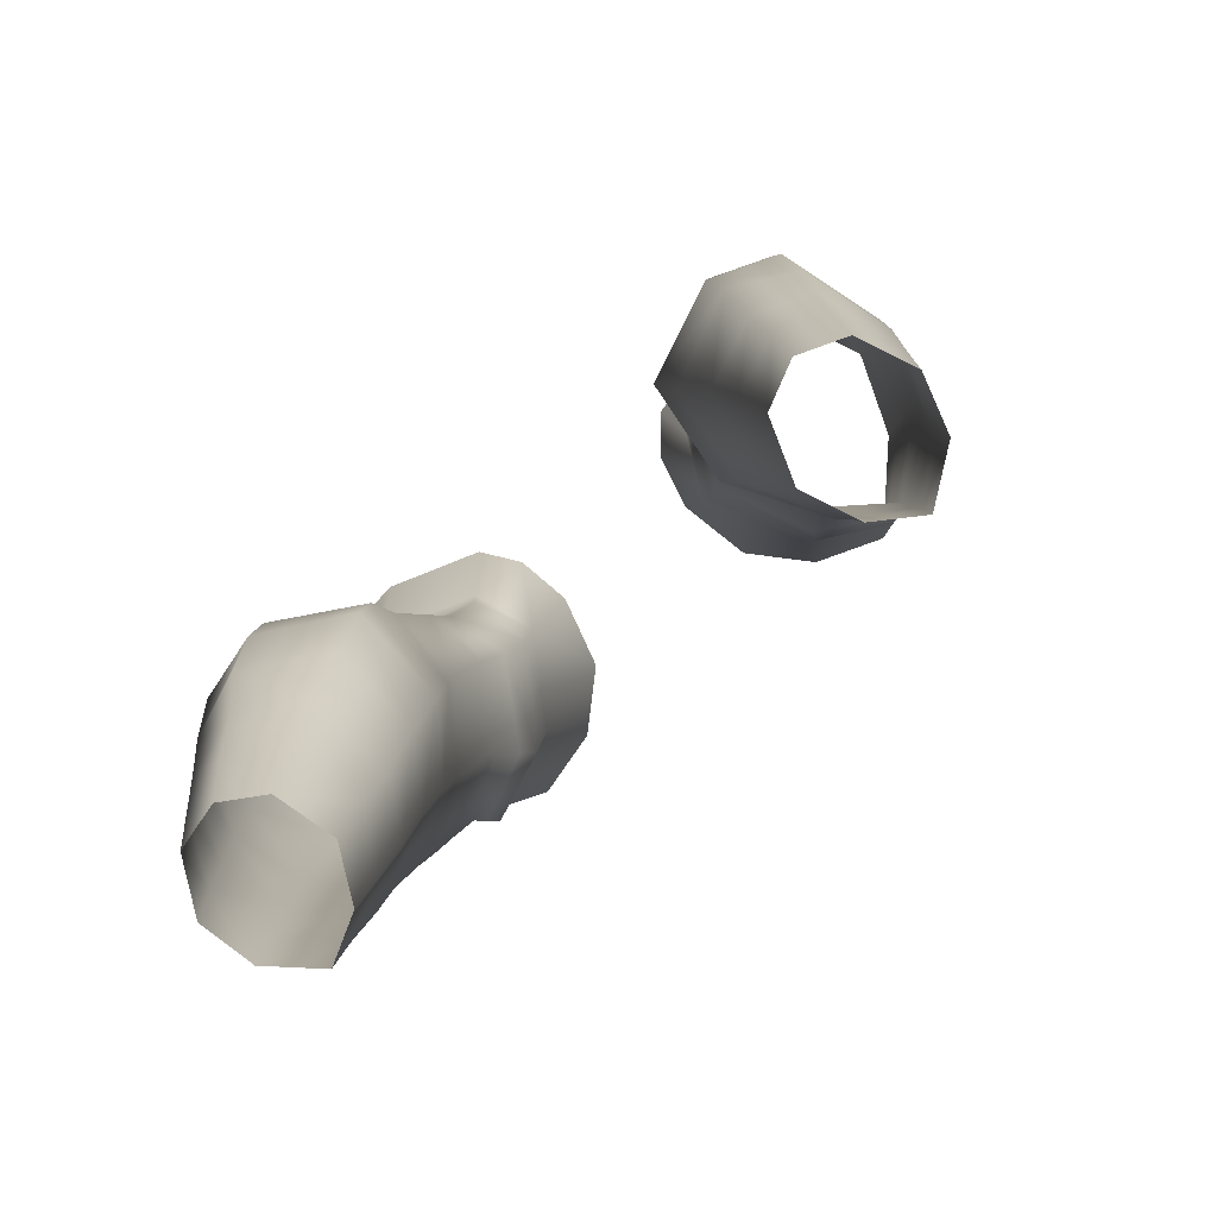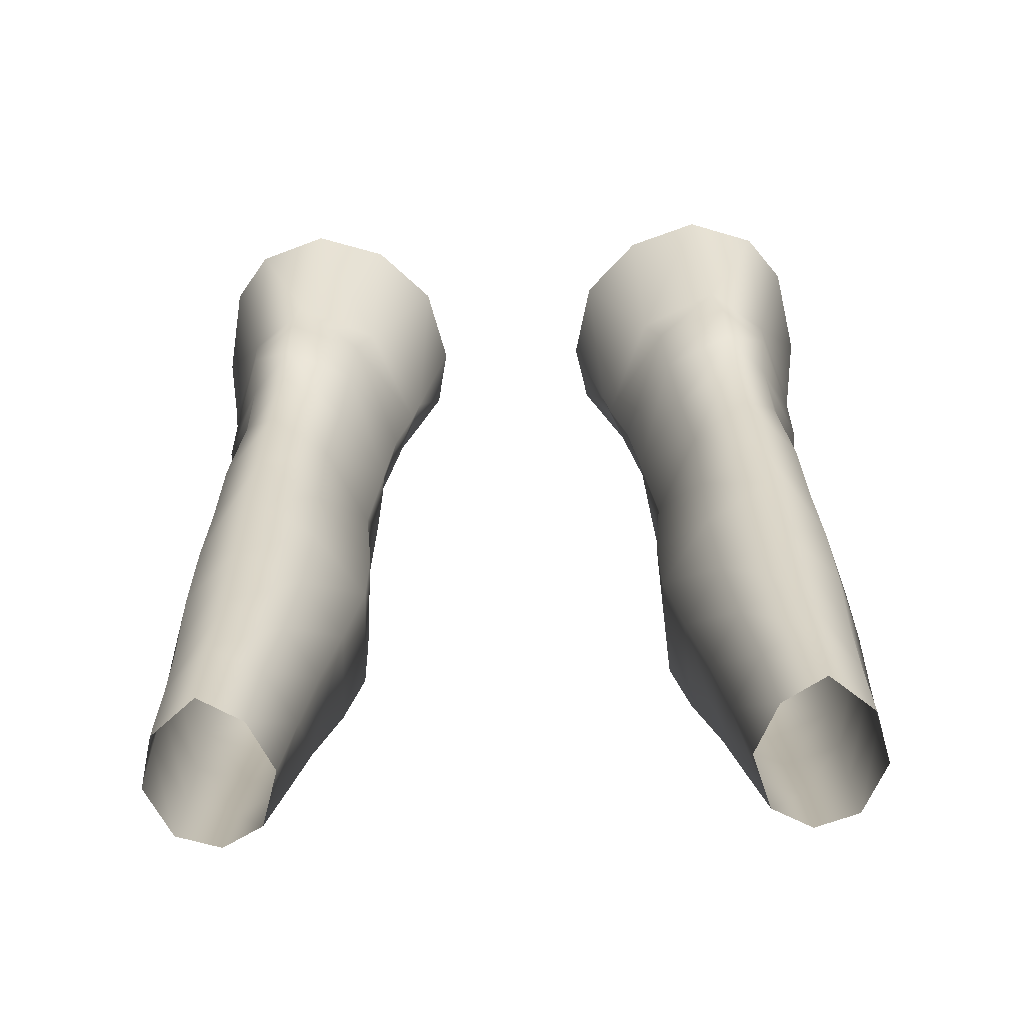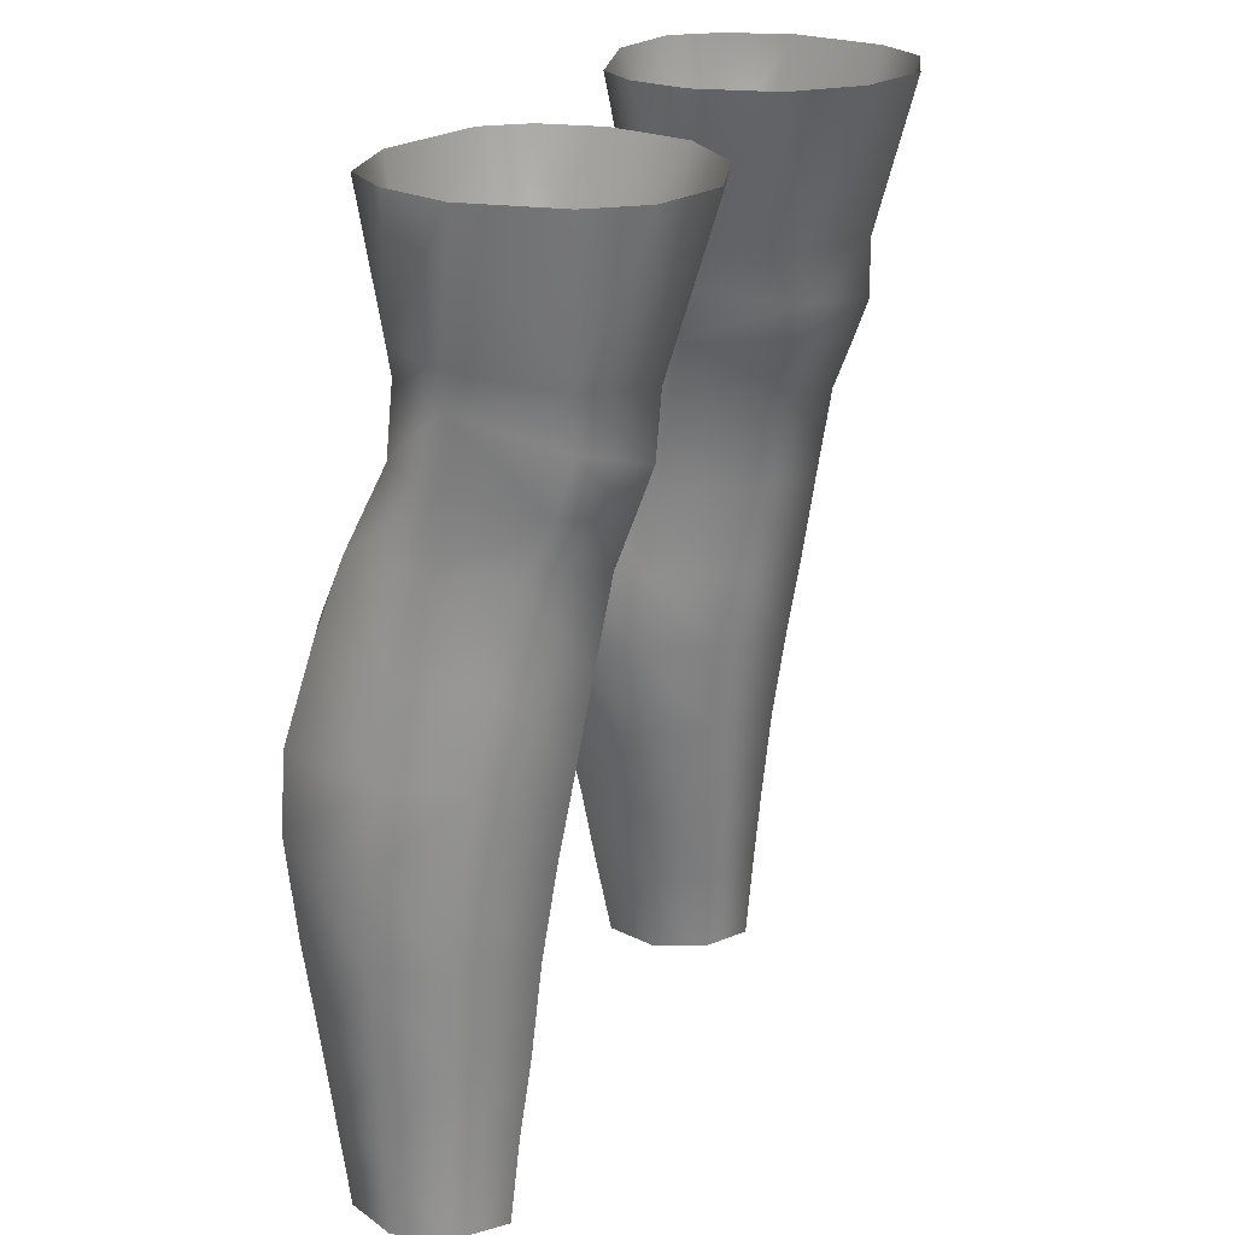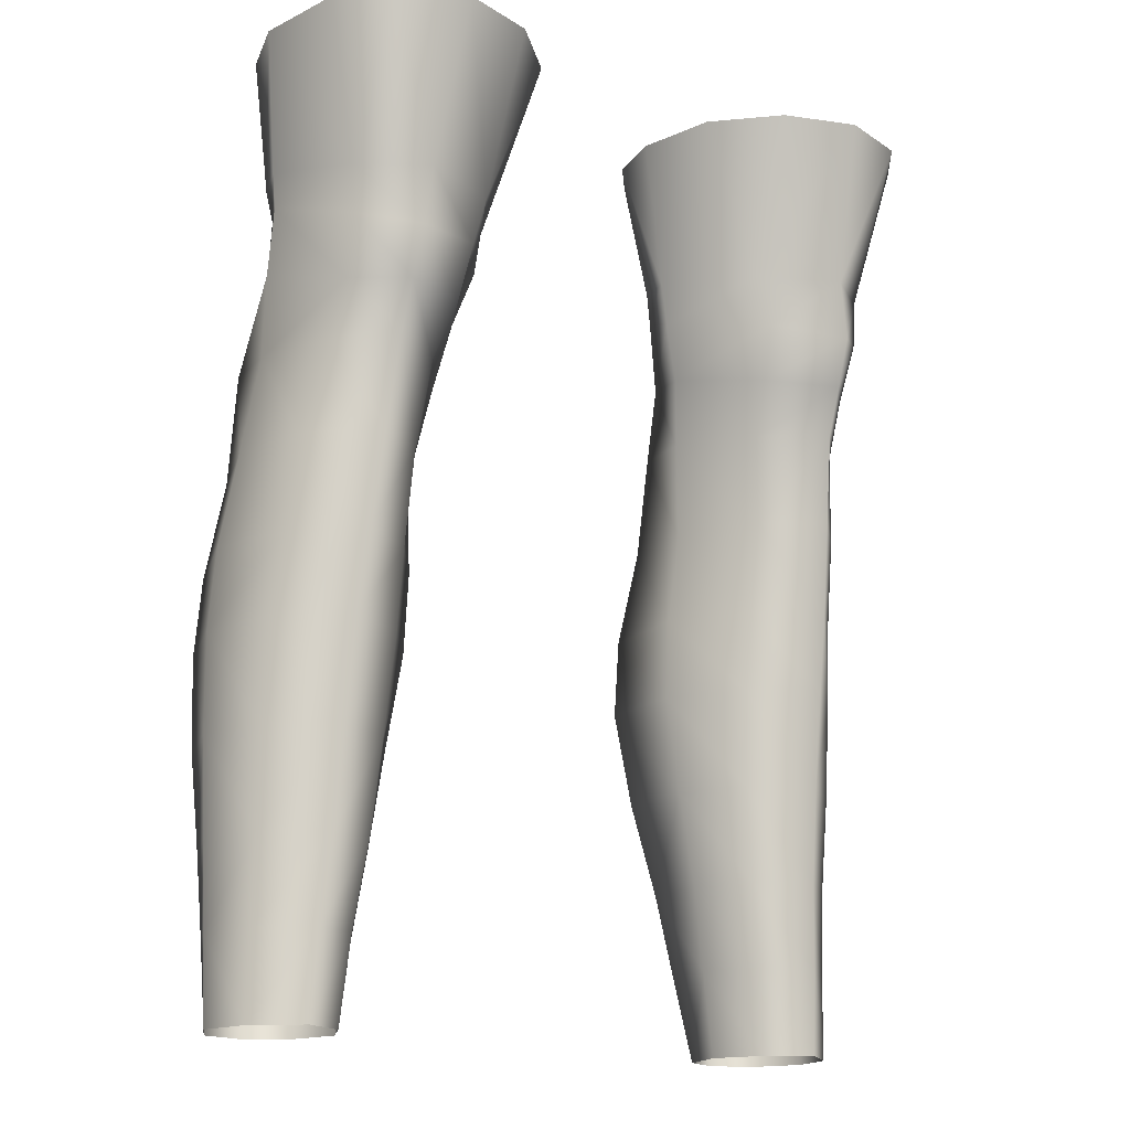
<metadata>
{"format":"obj","ext":"obj","renderer":"f3d","projection":"perspective","resolution":1024,"background":"white","views":[{"elev":-79.6,"azim":-142.2,"up":"+Y"},{"elev":-67.7,"azim":2.2,"up":"+Y"},{"elev":22.8,"azim":-66.1,"up":"+Y"},{"elev":-16.3,"azim":-34.2,"up":"+Y"}]}
</metadata>
<code>
g m_legs_nude
v -8.385 35.37 -1.889
v -8.379 31.2 -3.77
v -9.386 35.37 -3.197
v -9.875 35.37 -5.766
v -9.313 31.65 -6.31
v -8.678 31.91 -7.93
v -9.31 35.37 -7.587
v -8.479 31.06 -7.906
v -9.201 30.71 -6.365
v -8.497 29.16 -8.097
v -9.215 28.91 -6.651
v -8.157 28.28 -4.282
v -8.277 29.84 -3.74
v -6.944 29.41 -2.492
v -6.733 31.06 -2.445
v -6.982 28.1 -2.962
v -8.157 28.28 -4.282
v -6.406 35.37 -1.222
v -8.385 35.37 -1.889
v -8.379 31.2 -3.77
v -8.678 31.91 -7.93
v -8.377 35.37 -8.768
v -9.31 35.37 -7.587
v -6.263 35.37 -9.162
v -6.616 32.05 -8.529
v -3.456 35.37 -8.355
v -3.814 31.8 -7.756
v -2.631 35.37 -7.31
v -6.614 31.25 -8.359
v -6.616 32.05 -8.529
v -8.479 31.06 -7.906
v -3.878 31.02 -7.728
v -6.583 29.12 -8.594
v -8.497 29.16 -8.097
v -4.306 28.93 -8.047
v -3.082 31.36 -6.034
v -2.816 35.37 -3.438
v -2.289 35.37 -5.638
v -4.516 31.09 -3.473
v -3.263 30.16 -6.053
v -3.082 31.36 -6.034
v -4.944 29.68 -3.394
v -3.76 28.67 -6.344
v -5.086 28.2 -3.898
v -2.816 35.37 -3.438
v -4.516 31.09 -3.473
v -4.368 35.37 -1.877
v -6.406 35.37 -1.222
v -6.733 31.06 -2.445
v -4.944 29.68 -3.394
v -6.944 29.41 -2.492
v -5.086 28.2 -3.898
v -6.982 28.1 -2.962
v -3.082 31.36 -6.034
v -2.289 35.37 -5.638
v -2.631 35.37 -7.31
v -3.814 31.8 -7.756
v -3.878 31.02 -7.728
v -3.082 31.36 -6.034
v -3.263 30.16 -6.053
v -4.306 28.93 -8.047
v -3.76 28.67 -6.344
v 8.385 35.37 -1.886
v 9.386 35.37 -3.194
v 8.38 31.2 -3.767
v 9.875 35.37 -5.763
v 9.313 31.65 -6.307
v 8.679 31.91 -7.927
v 9.311 35.37 -7.584
v 8.48 31.06 -7.903
v 9.201 30.71 -6.362
v 8.498 29.16 -8.093
v 9.216 28.91 -6.647
v 8.158 28.28 -4.278
v 8.277 29.84 -3.736
v 6.944 29.41 -2.488
v 6.733 31.06 -2.441
v 6.983 28.1 -2.958
v 8.158 28.28 -4.278
v 6.407 35.37 -1.219
v 8.385 35.37 -1.886
v 8.38 31.2 -3.767
v 8.679 31.91 -7.927
v 9.311 35.37 -7.584
v 8.378 35.37 -8.766
v 6.264 35.37 -9.159
v 6.617 32.05 -8.526
v 3.457 35.37 -8.353
v 3.815 31.8 -7.752
v 2.631 35.37 -7.307
v 6.617 32.05 -8.526
v 6.614 31.25 -8.356
v 8.48 31.06 -7.903
v 3.879 31.02 -7.725
v 6.584 29.12 -8.59
v 8.498 29.16 -8.093
v 4.307 28.93 -8.043
v 3.083 31.36 -6.031
v 2.29 35.37 -5.635
v 2.817 35.37 -3.435
v 4.517 31.09 -3.469
v 3.264 30.16 -6.05
v 3.083 31.36 -6.031
v 4.945 29.68 -3.39
v 3.761 28.67 -6.34
v 5.087 28.2 -3.894
v 2.817 35.37 -3.435
v 4.368 35.37 -1.874
v 4.517 31.09 -3.469
v 6.407 35.37 -1.219
v 6.733 31.06 -2.441
v 4.945 29.68 -3.39
v 6.944 29.41 -2.488
v 5.087 28.2 -3.894
v 6.983 28.1 -2.958
v 3.083 31.36 -6.031
v 2.631 35.37 -7.307
v 2.29 35.37 -5.635
v 3.815 31.8 -7.752
v 3.879 31.02 -7.725
v 3.083 31.36 -6.031
v 3.264 30.16 -6.05
v 4.307 28.93 -8.043
v 3.761 28.67 -6.34
v -9.215 28.91 -6.651
v -8.698 26.97 -9.131
v -8.497 29.16 -8.097
v -9 26.86 -7.214
v -8.157 28.28 -4.282
v -9.276 24.35 -7.696
v -8.362 24.35 -10.28
v -9.584 21.83 -8.147
v -8.582 21.83 -11
v -8.745 19.68 -11.08
v -8.299 26.8 -4.99
v -8.722 24.35 -5.53
v -8.848 21.84 -5.952
v -7.156 24.35 -3.853
v -7.007 26.86 -3.425
v -6.982 28.1 -2.962
v -9.672 19.68 -8.353
v -8.994 19.67 -6.223
v -9.035 17.02 -6.465
v -9.634 17.02 -8.387
v -8.84 17.02 -10.69
v -8.729 14.39 -10.35
v -8.953 14.4 -6.668
v -9.512 14.4 -8.367
v -8.67 12.1 -10.04
v -9.417 12.09 -8.37
v -8.95 12.09 -6.793
v -8.642 9.743 -9.704
v -8.981 9.747 -6.858
v -9.33 9.744 -8.31
v -5.35 26.8 -4.683
v -6.982 28.1 -2.962
v -5.086 28.2 -3.898
v -7.007 26.86 -3.425
v -5.624 24.35 -5.017
v -7.156 24.35 -3.853
v -7.306 21.83 -4.266
v -8.722 24.35 -5.53
v -8.848 21.84 -5.952
v -5.642 21.83 -5.454
v -8.994 19.67 -6.223
v -7.392 19.67 -4.645
v -5.638 19.67 -5.759
v -7.464 17.02 -5.051
v -9.035 17.02 -6.465
v -5.797 17.02 -6.038
v -8.953 14.4 -6.668
v -7.505 14.4 -5.331
v -6.051 14.4 -6.178
v -8.95 12.09 -6.793
v -7.689 12.09 -5.598
v -6.396 12.09 -6.337
v -7.772 9.748 -5.826
v -6.591 9.746 -6.535
v -8.981 9.747 -6.858
v -7.689 12.09 -5.598
v -7.772 9.748 -5.826
v -4.087 26.86 -6.781
v -5.086 28.2 -3.898
v -3.76 28.67 -6.344
v -5.35 26.8 -4.683
v -5.624 24.35 -5.017
v -4.503 24.35 -7.29
v -5.642 21.83 -5.454
v -4.284 21.84 -7.5
v -5.638 19.67 -5.759
v -4.309 19.67 -7.682
v -5.797 17.02 -6.038
v -4.766 17.02 -7.75
v -6.051 14.4 -6.178
v -5.217 14.4 -7.725
v -6.396 12.09 -6.337
v -5.579 12.09 -7.848
v -6.591 9.746 -6.535
v -5.924 9.744 -7.932
v -4.306 28.93 -8.047
v -4.087 26.86 -6.781
v -3.76 28.67 -6.344
v -4.413 26.97 -8.631
v -4.503 24.35 -7.29
v -4.652 24.35 -9.5
v -4.284 21.84 -7.5
v -4.517 21.84 -10.31
v -4.309 19.67 -7.682
v -4.491 19.68 -10.48
v -4.766 17.02 -7.75
v -4.931 17.02 -10.29
v -5.586 14.4 -10.04
v -5.217 14.4 -7.725
v -5.579 12.09 -7.848
v -5.992 12.09 -9.792
v -6.386 9.742 -9.493
v -5.924 9.744 -7.932
v -6.583 29.12 -8.594
v -4.413 26.97 -8.631
v -4.306 28.93 -8.047
v -6.628 26.97 -9.864
v -8.497 29.16 -8.097
v -8.698 26.97 -9.131
v -4.652 24.35 -9.5
v -6.744 24.35 -10.99
v -8.362 24.35 -10.28
v -8.582 21.83 -11
v -6.96 21.84 -11.55
v -4.517 21.84 -10.31
v -4.491 19.68 -10.48
v -6.968 19.67 -11.68
v -8.745 19.68 -11.08
v -8.84 17.02 -10.69
v -7.172 17.02 -11.44
v -4.931 17.02 -10.29
v -5.586 14.4 -10.04
v -7.265 14.39 -10.84
v -8.729 14.39 -10.35
v -5.992 12.09 -9.792
v -7.423 12.09 -10.46
v -6.386 9.742 -9.493
v -8.67 12.1 -10.04
v -7.461 9.742 -10.09
v -8.642 9.743 -9.704
v 9.216 28.91 -6.647
v 8.498 29.16 -8.093
v 8.699 26.96 -9.127
v 9.001 26.86 -7.21
v 8.158 28.28 -4.278
v 9.277 24.35 -7.692
v 8.363 24.35 -10.27
v 9.585 21.83 -8.142
v 8.584 21.83 -11
v 8.746 19.68 -11.07
v 8.3 26.8 -4.986
v 8.723 24.35 -5.525
v 8.849 21.84 -5.946
v 7.157 24.35 -3.849
v 7.007 26.86 -3.42
v 6.983 28.1 -2.958
v 9.674 19.68 -8.347
v 8.995 19.67 -6.218
v 9.036 17.02 -6.459
v 9.635 17.02 -8.381
v 8.841 17.02 -10.68
v 8.731 14.39 -10.34
v 8.955 14.4 -6.662
v 9.514 14.4 -8.361
v 8.672 12.1 -10.03
v 9.419 12.09 -8.36
v 8.952 12.09 -6.782
v 8.645 9.744 -9.693
v 8.984 9.744 -6.844
v 9.332 9.744 -8.298
v 5.351 26.8 -4.679
v 5.087 28.2 -3.894
v 6.983 28.1 -2.958
v 7.007 26.86 -3.42
v 5.625 24.35 -5.012
v 7.157 24.35 -3.849
v 7.307 21.83 -4.26
v 8.723 24.35 -5.525
v 8.849 21.84 -5.946
v 5.643 21.83 -5.449
v 8.995 19.67 -6.218
v 7.393 19.67 -4.64
v 5.639 19.67 -5.754
v 7.465 17.02 -5.045
v 9.036 17.02 -6.459
v 5.799 17.02 -6.032
v 8.955 14.4 -6.662
v 7.506 14.4 -5.324
v 6.052 14.4 -6.172
v 8.952 12.09 -6.782
v 7.691 12.09 -5.591
v 6.397 12.09 -6.33
v 7.775 9.744 -5.812
v 6.593 9.744 -6.524
v 8.984 9.744 -6.844
v 7.691 12.09 -5.591
v 7.775 9.744 -5.812
v 4.088 26.86 -6.777
v 3.761 28.67 -6.34
v 5.087 28.2 -3.894
v 5.351 26.8 -4.679
v 5.625 24.35 -5.012
v 4.504 24.35 -7.286
v 5.643 21.83 -5.449
v 4.285 21.84 -7.495
v 5.639 19.67 -5.754
v 4.31 19.67 -7.676
v 5.799 17.02 -6.032
v 4.767 17.02 -7.744
v 6.052 14.4 -6.172
v 5.219 14.4 -7.718
v 6.397 12.09 -6.33
v 5.58 12.09 -7.841
v 6.593 9.744 -6.524
v 5.926 9.744 -7.921
v 4.307 28.93 -8.043
v 3.761 28.67 -6.34
v 4.088 26.86 -6.777
v 4.414 26.96 -8.627
v 4.504 24.35 -7.286
v 4.653 24.35 -9.496
v 4.285 21.84 -7.495
v 4.518 21.83 -10.3
v 4.31 19.67 -7.676
v 4.492 19.68 -10.48
v 4.767 17.02 -7.744
v 4.933 17.02 -10.29
v 5.587 14.39 -10.03
v 5.219 14.4 -7.718
v 5.58 12.09 -7.841
v 5.994 12.09 -9.785
v 6.389 9.744 -9.482
v 5.926 9.744 -7.921
v 6.584 29.12 -8.59
v 4.307 28.93 -8.043
v 4.414 26.96 -8.627
v 6.629 26.96 -9.86
v 8.498 29.16 -8.093
v 8.699 26.96 -9.127
v 4.653 24.35 -9.496
v 6.745 24.35 -10.98
v 8.363 24.35 -10.27
v 8.584 21.83 -11
v 6.962 21.84 -11.54
v 4.518 21.83 -10.3
v 4.492 19.68 -10.48
v 6.969 19.67 -11.67
v 8.746 19.68 -11.07
v 8.841 17.02 -10.68
v 7.173 17.02 -11.43
v 4.933 17.02 -10.29
v 5.587 14.39 -10.03
v 7.267 14.39 -10.84
v 8.731 14.39 -10.34
v 5.994 12.09 -9.785
v 7.424 12.09 -10.45
v 6.389 9.744 -9.482
v 8.672 12.1 -10.03
v 7.464 9.744 -10.08
v 8.645 9.744 -9.693
g m_legs_nude_0
f 3 2 1
f 3 4 2
f 4 5 2
f 5 4 6
f 4 7 6
f 5 6 8
f 9 5 8
f 5 9 2
f 8 10 9
f 10 11 9
f 9 11 12
f 13 9 12
f 9 13 2
f 13 14 2
f 14 15 2
f 14 13 16
f 13 17 16
f 19 15 18
f 19 20 15
f 23 22 21
f 22 24 21
f 24 25 21
f 24 26 25
f 26 27 25
f 26 28 27
f 30 29 21
f 30 27 29
f 29 31 21
f 27 32 29
f 29 33 31
f 33 29 32
f 33 34 31
f 35 33 32
f 38 37 36
f 37 39 36
f 41 39 40
f 39 42 40
f 40 42 43
f 42 44 43
f 47 46 45
f 47 48 46
f 48 49 46
f 46 49 50
f 49 51 50
f 52 50 51
f 53 52 51
f 56 55 54
f 56 54 57
f 57 59 58
f 59 60 58
f 61 58 60
f 62 61 60
f 65 64 63
f 66 64 65
f 67 66 65
f 66 67 68
f 69 66 68
f 68 67 70
f 67 71 70
f 71 67 65
f 72 70 71
f 73 72 71
f 73 71 74
f 71 75 74
f 75 71 65
f 76 75 65
f 77 76 65
f 75 76 78
f 79 75 78
f 77 81 80
f 82 81 77
f 85 84 83
f 86 85 83
f 87 86 83
f 88 86 87
f 89 88 87
f 90 88 89
f 92 91 83
f 89 91 92
f 93 92 83
f 94 89 92
f 95 92 93
f 92 95 94
f 96 95 93
f 95 97 94
f 100 99 98
f 101 100 98
f 101 103 102
f 104 101 102
f 104 102 105
f 106 104 105
f 109 108 107
f 110 108 109
f 111 110 109
f 111 109 112
f 113 111 112
f 112 114 113
f 114 115 113
f 118 117 116
f 116 117 119
f 121 119 120
f 122 121 120
f 120 123 122
f 123 124 122
f 127 126 125
f 126 128 125
f 125 128 129
f 128 126 130
f 126 131 130
f 132 130 131
f 133 132 131
f 133 134 132
f 128 135 129
f 128 130 136
f 135 128 136
f 136 130 137
f 130 132 137
f 135 136 138
f 129 135 139
f 139 135 138
f 140 129 139
f 132 141 137
f 134 141 132
f 141 142 137
f 142 141 143
f 141 134 144
f 141 144 143
f 134 145 144
f 144 145 146
f 143 144 147
f 148 144 146
f 144 148 147
f 146 149 148
f 148 150 147
f 149 150 148
f 150 151 147
f 150 149 152
f 151 150 153
f 154 150 152
f 150 154 153
f 157 156 155
f 156 158 155
f 155 158 159
f 158 160 159
f 138 161 159
f 138 162 161
f 162 163 161
f 161 164 159
f 163 165 161
f 161 166 164
f 165 166 161
f 166 167 164
f 166 165 168
f 166 168 167
f 165 169 168
f 168 170 167
f 168 169 171
f 170 168 172
f 172 168 171
f 173 170 172
f 171 174 172
f 172 175 173
f 174 175 172
f 175 176 173
f 176 175 177
f 178 176 177
f 180 174 179
f 181 180 179
f 184 183 182
f 183 185 182
f 185 186 182
f 186 187 182
f 186 188 187
f 188 189 187
f 188 190 189
f 190 191 189
f 190 192 191
f 192 193 191
f 193 192 194
f 195 193 194
f 194 196 195
f 196 197 195
f 197 196 198
f 199 197 198
f 202 201 200
f 201 203 200
f 201 204 203
f 204 205 203
f 204 206 205
f 206 207 205
f 206 208 207
f 208 209 207
f 208 210 209
f 210 211 209
f 211 210 212
f 210 213 212
f 213 214 212
f 214 215 212
f 215 214 216
f 214 217 216
f 220 219 218
f 219 221 218
f 218 221 222
f 221 223 222
f 219 224 221
f 221 225 223
f 224 225 221
f 225 226 223
f 226 225 227
f 225 224 228
f 225 228 227
f 224 229 228
f 229 230 228
f 228 231 227
f 230 231 228
f 231 232 227
f 232 231 233
f 231 230 234
f 231 234 233
f 230 235 234
f 234 235 236
f 233 234 237
f 237 234 236
f 238 233 237
f 236 239 237
f 237 240 238
f 239 240 237
f 240 239 241
f 240 242 238
f 243 240 241
f 242 240 243
f 244 242 243
f 247 246 245
f 248 247 245
f 248 245 249
f 247 248 250
f 251 247 250
f 250 252 251
f 252 253 251
f 254 253 252
f 255 248 249
f 250 248 256
f 248 255 256
f 250 256 257
f 252 250 257
f 256 255 258
f 255 249 259
f 255 259 258
f 249 260 259
f 261 252 257
f 261 254 252
f 262 261 257
f 261 262 263
f 254 261 264
f 264 261 263
f 265 254 264
f 265 264 266
f 264 263 267
f 264 268 266
f 268 264 267
f 269 266 268
f 270 268 267
f 270 269 268
f 271 270 267
f 269 270 272
f 270 271 273
f 270 274 272
f 274 270 273
f 277 276 275
f 278 277 275
f 278 275 279
f 280 278 279
f 281 258 279
f 282 258 281
f 283 282 281
f 284 281 279
f 285 283 281
f 286 281 284
f 286 285 281
f 287 286 284
f 285 286 288
f 288 286 287
f 289 285 288
f 290 288 287
f 289 288 291
f 288 290 292
f 288 292 291
f 290 293 292
f 294 291 292
f 295 292 293
f 295 294 292
f 296 295 293
f 295 296 297
f 296 298 297
f 294 300 299
f 300 301 299
f 304 303 302
f 305 304 302
f 306 305 302
f 307 306 302
f 308 306 307
f 309 308 307
f 310 308 309
f 311 310 309
f 312 310 311
f 313 312 311
f 312 313 314
f 313 315 314
f 316 314 315
f 317 316 315
f 316 317 318
f 317 319 318
f 322 321 320
f 323 322 320
f 324 322 323
f 325 324 323
f 326 324 325
f 327 326 325
f 328 326 327
f 329 328 327
f 330 328 329
f 331 330 329
f 330 331 332
f 333 330 332
f 334 333 332
f 335 334 332
f 334 335 336
f 337 334 336
f 340 339 338
f 341 340 338
f 341 338 342
f 343 341 342
f 344 340 341
f 345 341 343
f 345 344 341
f 346 345 343
f 345 346 347
f 344 345 348
f 348 345 347
f 349 344 348
f 350 349 348
f 351 348 347
f 351 350 348
f 352 351 347
f 351 352 353
f 350 351 354
f 354 351 353
f 355 350 354
f 355 354 356
f 354 353 357
f 354 357 356
f 353 358 357
f 359 356 357
f 360 357 358
f 360 359 357
f 359 360 361
f 362 360 358
f 360 363 361
f 360 362 363
f 362 364 363

</code>
